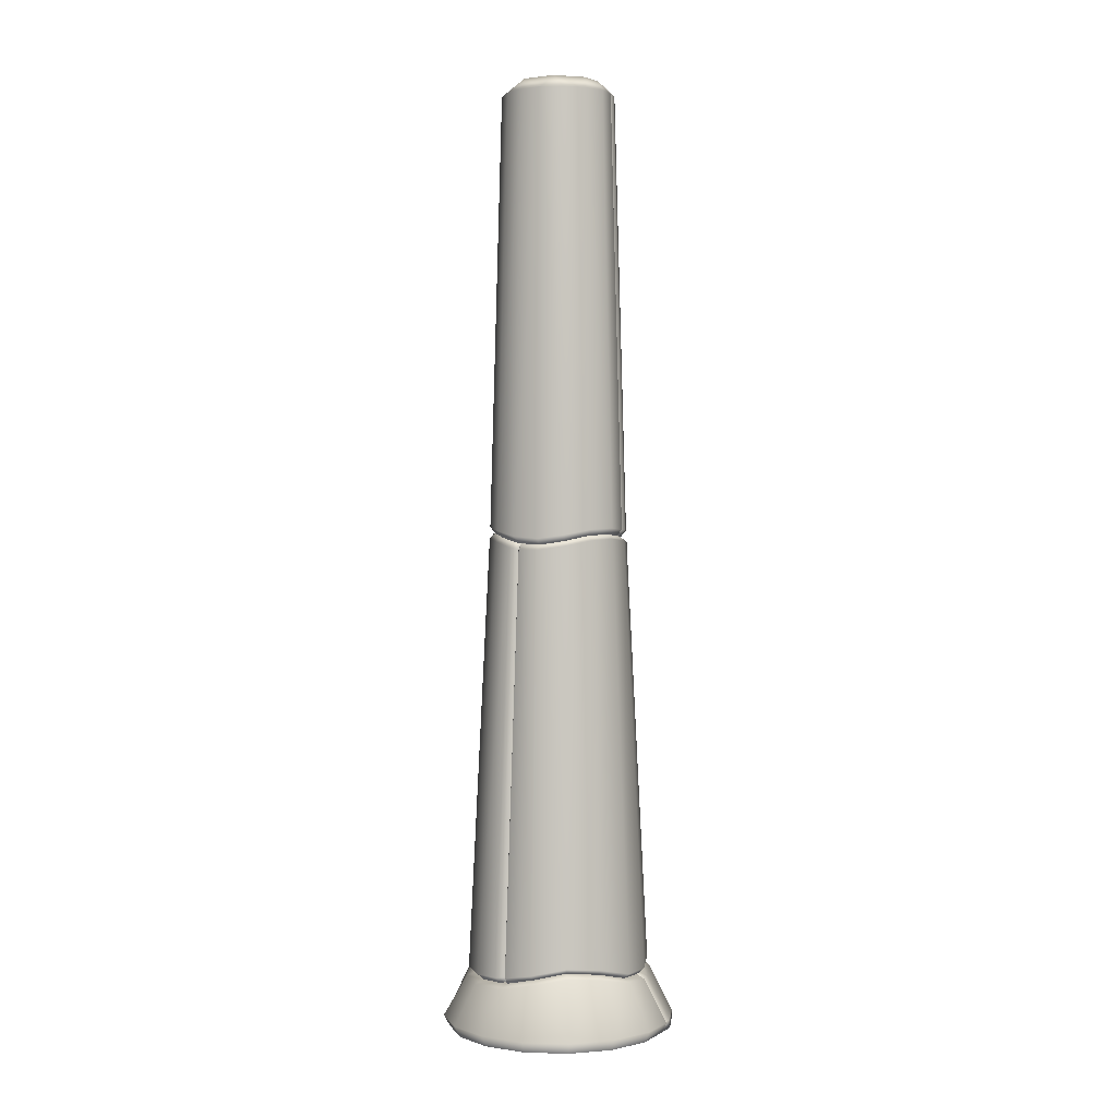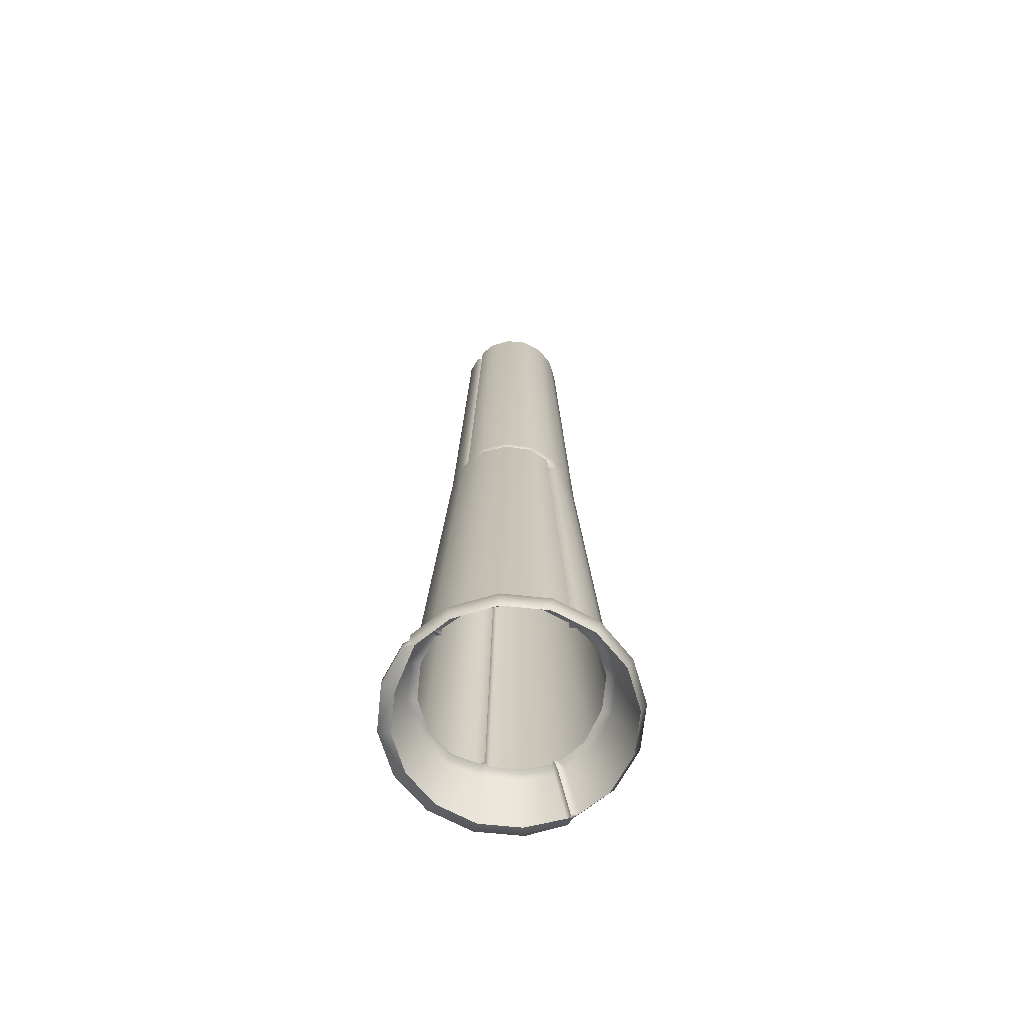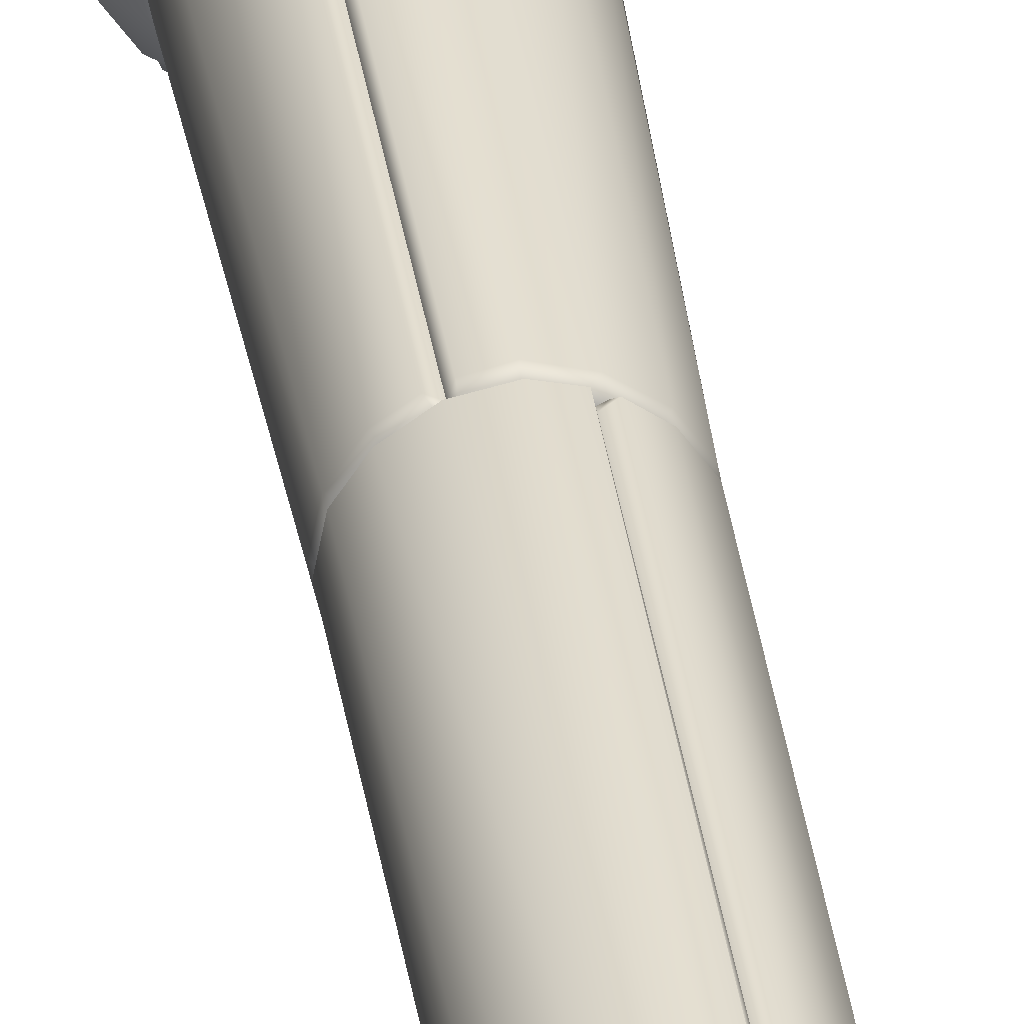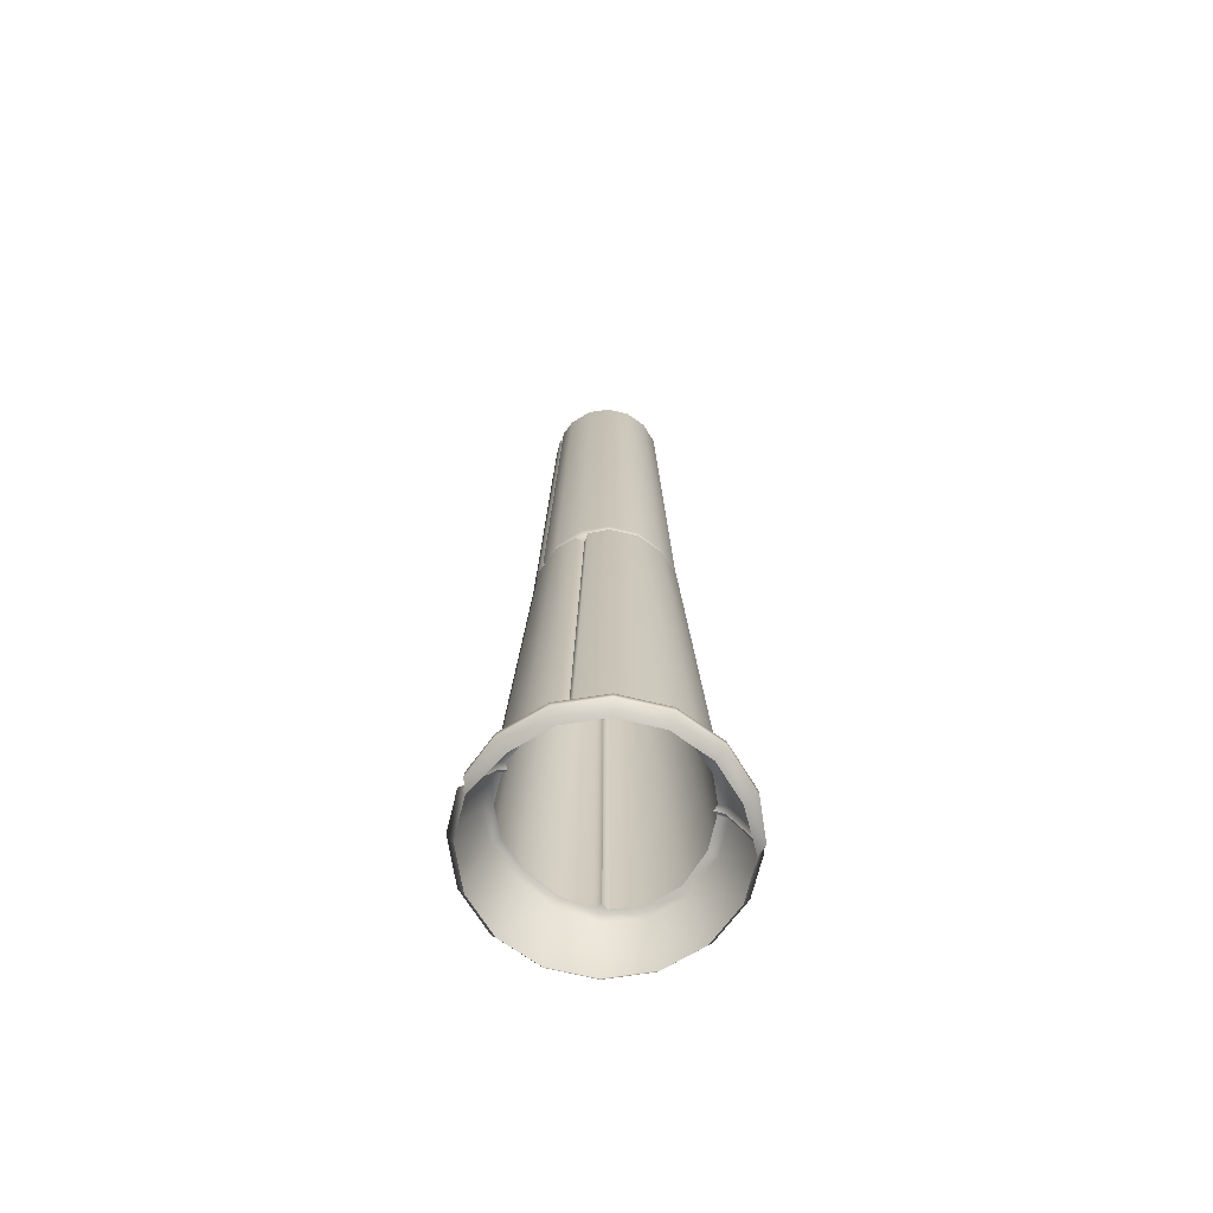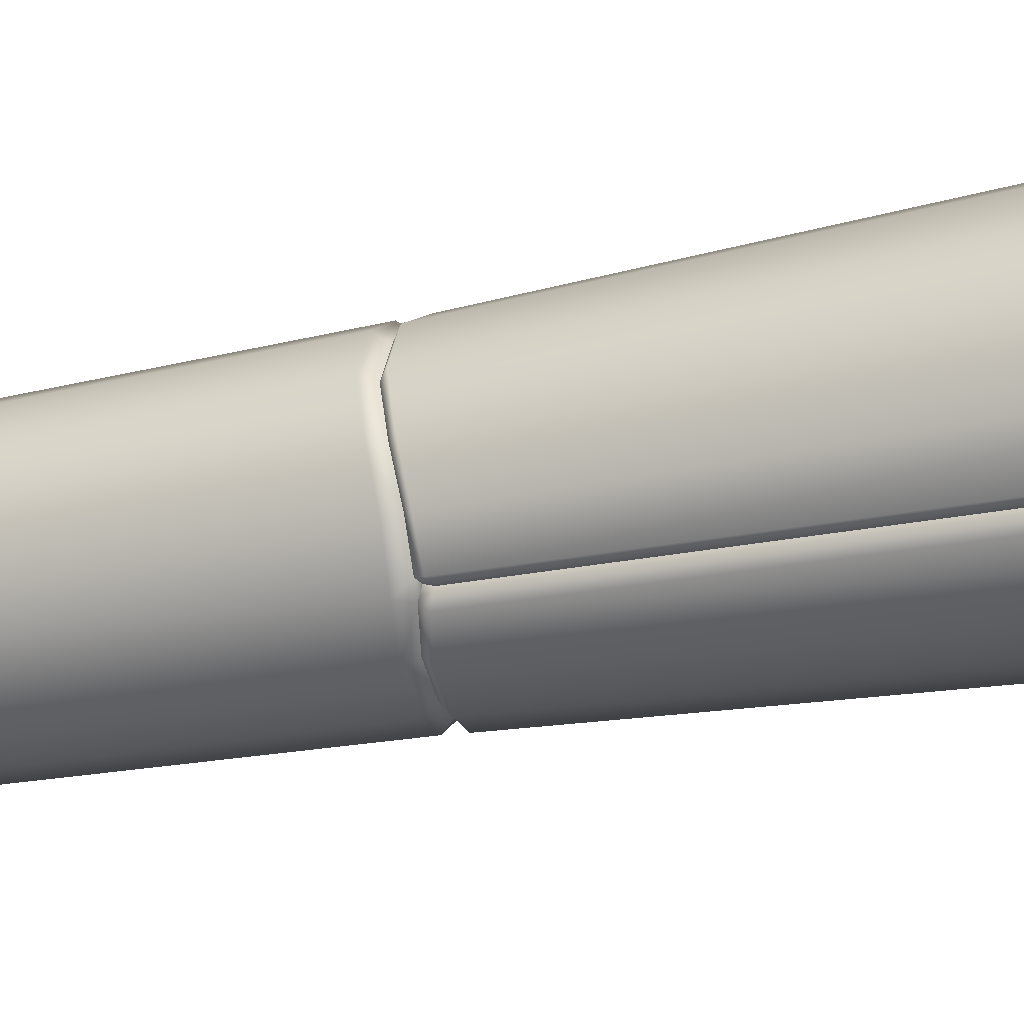
<metadata>
{"format":"obj","ext":"obj","renderer":"f3d","projection":"perspective","resolution":1024,"background":"white","views":[{"elev":1.7,"azim":-95.2,"up":"+Y"},{"elev":-67.7,"azim":-174.6,"up":"+Y"},{"elev":33.5,"azim":172.3,"up":"+Z"},{"elev":-68.5,"azim":42.6,"up":"+Y"},{"elev":-25.1,"azim":-70.0,"up":"+Z"}]}
</metadata>
<code>
g ENV_S05_Tree_Big_A_MO
v -4.515 180.9 -6.756
v 1.584 180.9 -7.967
v 6.162 180.9 -5.586
v -7.969 180.9 -1.584
v -4.515 180.9 -6.756
v 6.162 180.9 -5.586
v 7.967 180.9 1.585
v -6.755 180.9 4.515
v 4.514 180.9 6.755
v -2.963 180.9 7.386
v 8.011 96.26 -8.042
v 7.803 96.1 -8.887
v 8.835 96.09 -7.871
v 9.33 95.34 -9.33
v 12.19 94.78 -5.05
v 11.08 95.57 -4.591
v 12 94.98 -0.0008888
v 5.05 95.06 -12.19
v 4.591 95.87 -11.08
v -0.002207 95.26 -12
v 12.22 14.18 -12.22
v 0.0008888 94.33 -13.2
v -4.599 94.61 -11.08
v 6.614 13.36 -15.96
v -5.051 93.69 -12.19
v -7.662 93.71 -8.856
v 0.0008888 11.92 -17.28
v 13.2 94.13 -0.0008888
v 12.19 94.14 5.051
v 11.08 94.98 4.593
v 8.482 94.98 8.489
v 15.96 13.25 -6.614
v 17.28 12.27 -0.0008888
v -8.263 92.75 -9.919
v -6.612 12.07 -15.96
v -8.161 92.41 -8.209
v -7.402 93.5 -7.562
v -11.07 12.39 -12.86
v -11.04 12.39 -11.06
v -10.53 11.25 -11.75
v -10.56 11.51 -10.55
v -6.126 10.94 -14.79
v 0.0008888 10.9 -16.01
v 6.124 12.26 -14.79
v 10.61 12.97 -11.79
v 11.82 12.96 -10.56
v 10.78 12.73 -10.78
v 14.79 12.18 -6.124
v 16.01 11.23 -0.0008888
v 15.85 11.76 6.566
v 14.78 10.65 6.12
v 11.32 11.43 11.32
v 12.22 12.56 12.22
v 9.33 94.12 9.332
v 7.682 13.56 15.15
v 6.543 12.51 14.44
v 6.004 93.91 11.46
v 5.257 94.7 10.61
v 4.474 93.76 10.64
v 4.161 94.65 9.824
v 6.053 13.6 14.46
v 5.827 12.53 13.87
v -8.012 2.232 19.34
v -8.025 1.461 19.37
v -8.619 0.5721 18.89
v -9.558 2.691 19.67
v -7.767 10.74 15.67
v -6.358 10.37 15.39
v -5.85 11.35 14.13
v -6.755 11.42 14.37
v -14.82 0.5721 14.82
v -11.32 11.82 11.32
v -15.62 2.691 15.62
v -19.36 0.5721 8.018
v -12.5 11.16 12.5
v -20.41 2.691 8.455
v -20.96 0.5721 -0.0008888
v -16.34 12.73 6.767
v -14.79 13.43 6.126
v -22.09 2.691 -0.0008888
v -19.36 0.5721 -8.02
v -17.68 13.35 -0.0008888
v -16.01 14.05 -0.0008888
v -14.79 12.68 -6.124
v -16.34 11.99 -6.766
v -11.67 11.39 -10.65
v -20.41 2.691 -8.454
v -14.82 0.5721 -14.82
v -12.5 10.49 -12.51
v -15.62 2.691 -15.62
v -8.018 0.5721 -19.36
v -10.53 11.25 -11.75
v -10.56 11.51 -10.55
v -6.767 10.19 -16.34
v -6.126 10.94 -14.79
v -8.455 2.691 -20.41
v 0.0008888 0.5721 -20.95
v 0.0008888 2.691 -22.09
v 8.02 0.5721 -19.36
v 0.0008888 10.22 -17.68
v 0.0008888 10.9 -16.01
v 8.454 2.691 -20.41
v 14.8 2.691 -16.17
v 14.19 0.8137 -15.17
v 15.23 1.477 -15.23
v 15.2 2.465 -15.2
v 11.97 11.94 -11.98
v 6.766 11.53 -16.34
v 6.124 12.26 -14.79
v 11.76 12.24 -13
v 10.78 12.73 -10.78
v 10.61 12.97 -11.79
v -5.392 11.47 14.93
v -5.85 11.35 14.13
v -6.755 11.42 14.37
v -6.559 12.51 15.83
v -12.22 12.82 12.22
v -11.32 11.82 11.32
v -14.79 13.43 6.126
v 0.0008888 13.33 17.28
v 0.0008888 12.24 16.01
v -15.97 14.49 6.612
v -16.01 14.05 -0.0008888
v -4.995 93.93 12.06
v 5.381 13.69 16.13
v 5.722 12.53 14.79
v 6.053 13.6 14.46
v 5.827 12.53 13.87
v 4.474 93.76 10.64
v 0.0008888 93.65 13.2
v 3.941 93.82 12.33
v 3.783 94.67 11.18
v 4.161 94.65 9.824
v 0.003986 94.53 12
v -3.766 94.77 11.21
v -9.332 94.31 9.332
v -5.255 94.84 10.6
v -4.187 94.99 10.13
v -8.483 95.2 8.483
v -11.08 94.98 4.589
v -12.19 94.08 5.051
v -12 94.02 -0.0008888
v -13.2 93.11 -0.0008888
v -11.08 93.3 -4.597
v -17.28 15.11 -0.0008888
v -12.19 92.39 -5.05
v -15.97 13.73 -6.614
v -14.79 12.68 -6.124
v -9.889 92.47 -8.314
v -8.799 93.53 -7.738
v -12.8 12.66 -11.16
v -11.67 11.39 -10.65
v -8.161 92.41 -8.209
v -7.402 93.5 -7.562
v -11.04 12.39 -11.06
v -10.56 11.51 -10.55
v -8.799 93.53 -7.738
v -7.402 93.5 -7.562
v -7.662 93.71 -8.856
v -9.254 94.88 -9.253
v -12.09 94.5 -5.009
v -11.08 93.3 -4.597
v -12 94.02 -0.0008888
v -13.09 95.2 -0.0008888
v -11.08 94.98 4.589
v -5.008 95.82 -12.09
v -4.599 94.61 -11.08
v -0.002207 95.26 -12
v -9.963 178.2 -4.127
v -12.09 96.16 5.008
v -8.483 95.2 8.483
v 0.0008888 96.47 -13.09
v 4.591 95.87 -11.08
v -7.628 178.2 -7.627
v -4.128 178.2 -9.965
v -10.78 178.2 -0.0008888
v -4.515 180.9 -6.756
v -7.969 180.9 -1.584
v 1.584 180.9 -7.967
v -9.963 178.2 4.128
v -6.755 180.9 4.515
v 0.0008888 178.2 -10.79
v 5.006 96.94 -12.09
v 4.127 178.2 -9.965
v 6.162 180.9 -5.586
v 8.33 97.15 -9.73
v 7.803 96.1 -8.887
v 6.716 178.2 -8.104
v 6.936 177.9 -6.936
v 8.472 97.45 -8.463
v 8.011 96.26 -8.042
v -7.628 178.2 7.625
v -2.963 180.9 7.386
v -9.254 96.36 9.254
v -4.909 178.2 9.446
v -3.725 178.1 8.994
v -4.382 96.22 10.62
v -5.847 96.01 11.53
v -5.255 94.84 10.6
v -4.187 94.99 10.13
v 5.257 94.7 10.61
v 4.161 94.65 9.824
v 3.783 94.67 11.18
v 5.006 95.86 12.09
v 9.253 96.12 9.254
v 8.482 94.98 8.489
v 11.08 94.98 4.593
v 0.0008888 95.69 13.09
v 0.003986 94.53 12
v -4.013 95.91 12.29
v -3.766 94.77 11.21
v 0.0008888 178.2 10.78
v -4.382 96.22 10.62
v -4.187 94.99 10.13
v -3.183 178.2 10.16
v -3.725 178.1 8.994
v -2.963 180.9 7.386
v 4.514 180.9 6.755
v 4.127 178.2 9.963
v 7.627 178.2 7.625
v 12.09 96.1 5.008
v 12 94.98 -0.0008888
v 9.965 178.2 4.128
v 7.967 180.9 1.585
v 13.09 96.12 -0.0008888
v 11.08 95.57 -4.591
v 10.79 178.2 -0.0008888
v 12.09 96.63 -5.009
v 9.965 178.2 -4.127
v 6.162 180.9 -5.586
v 9.727 97.1 -8.33
v 8.835 96.09 -7.871
v 8.104 178.2 -6.719
v 6.936 177.9 -6.936
v 8.472 97.45 -8.463
v 8.011 96.26 -8.042
v 5.722 12.53 14.79
v 5.827 12.53 13.87
v 6.543 12.51 14.44
v 6.766 11.75 16.34
v 0.0008888 11.52 17.68
v 0.0008888 12.24 16.01
v -5.68 10.78 16.55
v -5.392 11.47 14.93
v -5.85 11.35 14.13
v -6.358 10.37 15.39
v -8.012 2.232 19.34
v 12.51 10.69 12.5
v 11.32 11.43 11.32
v 14.78 10.65 6.12
v 8.454 2.691 20.41
v 0.0008888 2.691 22.09
v -7.266 2.691 20.65
v -7.281 1.148 20.69
v -8.025 1.461 19.37
v -8.619 0.5721 18.89
v 0.0008888 -0.0008888 19.78
v 0.0008888 1.148 22.14
v 7.568 -0.0008888 18.27
v 8.469 1.148 20.45
v 13.98 -0.0008888 13.98
v 15.62 2.691 15.62
v 15.65 1.148 15.65
v 18.27 -0.0008888 7.569
v 16.33 9.985 6.764
v 20.41 2.691 8.455
v 20.45 1.148 8.471
v 19.77 -0.0008888 -0.0008888
v 17.68 10.55 -0.0008888
v 16.01 11.23 -0.0008888
v 22.09 2.691 -0.0008888
v 22.14 1.148 -0.0008888
v 18.27 -0.0008888 -7.568
v 16.34 11.48 -6.766
v 14.79 12.18 -6.124
v 20.41 2.691 -8.454
v 16.22 2.691 -14.73
v 13.03 12.23 -11.71
v 11.82 12.96 -10.56
v 10.78 12.73 -10.78
v 11.97 11.94 -11.98
v 15.2 2.465 -15.2
v 15.23 1.477 -15.23
v 20.45 1.148 -8.472
v 16.25 1.148 -14.76
v 14.19 0.8137 -15.17
g ENV_S05_Tree_Big_A_MO_0
f 3 2 1
f 6 5 4
f 6 4 7
f 8 7 4
f 8 9 7
f 8 10 9
f 13 12 11
f 12 13 14
f 13 15 14
f 13 16 15
f 15 16 17
f 18 12 14
f 18 19 12
f 20 19 18
f 21 14 15
f 21 18 14
f 20 18 22
f 23 20 22
f 21 24 18
f 24 22 18
f 23 22 25
f 25 26 23
f 24 27 22
f 27 25 22
f 15 17 28
f 17 29 28
f 17 30 29
f 29 30 31
f 32 15 28
f 21 15 32
f 29 33 28
f 32 28 33
f 25 34 26
f 27 35 25
f 34 25 35
f 36 26 34
f 36 37 26
f 36 34 38
f 34 35 38
f 36 38 39
f 39 38 40
f 39 40 41
f 42 40 38
f 42 38 35
f 42 35 27
f 42 27 43
f 44 43 27
f 44 27 24
f 45 44 24
f 45 24 21
f 21 46 45
f 46 47 45
f 46 21 32
f 46 32 48
f 33 48 32
f 33 49 48
f 50 49 33
f 50 51 49
f 29 50 33
f 52 51 50
f 53 50 29
f 52 50 53
f 53 29 54
f 29 31 54
f 52 53 55
f 54 55 53
f 52 55 56
f 57 54 31
f 54 57 55
f 57 31 58
f 59 57 58
f 55 57 59
f 59 58 60
f 55 59 61
f 56 55 61
f 56 61 62
f 65 64 63
f 65 63 66
f 63 67 66
f 63 68 67
f 68 69 67
f 69 70 67
f 71 65 66
f 67 70 72
f 71 66 73
f 67 73 66
f 74 71 73
f 67 72 75
f 67 75 73
f 74 73 76
f 75 76 73
f 77 74 76
f 78 75 72
f 75 78 76
f 78 72 79
f 77 76 80
f 78 80 76
f 81 77 80
f 82 78 79
f 78 82 80
f 82 79 83
f 82 83 84
f 82 84 85
f 85 80 82
f 85 84 86
f 81 80 87
f 85 87 80
f 88 81 87
f 85 86 89
f 89 87 85
f 88 87 90
f 89 90 87
f 91 88 90
f 89 86 92
f 86 93 92
f 94 89 92
f 94 90 89
f 94 92 95
f 91 90 96
f 94 96 90
f 97 91 96
f 97 96 98
f 94 98 96
f 99 97 98
f 100 94 95
f 94 100 98
f 100 95 101
f 99 98 102
f 100 102 98
f 99 102 103
f 99 103 104
f 105 104 103
f 105 103 106
f 107 106 103
f 108 100 101
f 100 108 102
f 108 103 102
f 108 101 109
f 107 103 110
f 108 110 103
f 110 108 109
f 110 111 107
f 110 109 112
f 110 112 111
f 115 114 113
f 115 113 116
f 115 116 117
f 115 117 118
f 119 118 117
f 113 120 116
f 113 121 120
f 119 117 122
f 123 119 122
f 117 116 124
f 124 116 120
f 121 125 120
f 121 126 125
f 127 125 126
f 127 126 128
f 129 125 127
f 130 120 125
f 124 120 130
f 129 131 125
f 130 125 131
f 129 132 131
f 129 133 132
f 131 132 134
f 131 134 130
f 130 134 135
f 130 135 124
f 117 124 136
f 122 117 136
f 137 124 135
f 136 124 137
f 137 135 138
f 136 137 139
f 136 139 140
f 136 140 141
f 122 136 141
f 141 140 142
f 141 142 143
f 143 122 141
f 143 142 144
f 143 145 122
f 123 122 145
f 143 144 146
f 146 145 143
f 123 145 147
f 146 147 145
f 123 147 148
f 149 146 144
f 149 147 146
f 149 144 150
f 148 147 151
f 149 151 147
f 148 151 152
f 150 153 149
f 151 149 153
f 150 154 153
f 151 153 155
f 155 152 151
f 155 156 152
f 159 158 157
f 160 159 157
f 157 161 160
f 157 162 161
f 161 162 163
f 161 163 164
f 164 163 165
f 166 159 160
f 166 167 159
f 168 167 166
f 160 161 169
f 169 161 164
f 164 165 170
f 170 165 171
f 168 166 172
f 173 168 172
f 166 160 174
f 160 169 174
f 166 174 175
f 172 166 175
f 169 164 176
f 176 164 170
f 169 177 174
f 174 177 175
f 169 178 177
f 176 178 169
f 175 177 179
f 180 178 176
f 176 170 180
f 180 181 178
f 172 175 182
f 175 179 182
f 173 172 183
f 183 172 182
f 182 179 184
f 183 182 184
f 184 179 185
f 186 173 183
f 186 183 184
f 186 187 173
f 184 185 188
f 186 184 188
f 189 188 185
f 190 188 189
f 190 186 188
f 190 187 186
f 190 191 187
f 192 181 180
f 193 181 192
f 180 194 192
f 180 170 194
f 170 171 194
f 193 192 195
f 194 195 192
f 195 196 193
f 197 196 195
f 198 194 171
f 194 198 195
f 197 195 198
f 198 171 199
f 199 197 198
f 199 200 197
f 203 202 201
f 204 203 201
f 201 205 204
f 201 206 205
f 205 206 207
f 208 203 204
f 208 209 203
f 210 209 208
f 210 211 209
f 212 208 204
f 210 208 212
f 213 211 210
f 213 214 211
f 215 213 210
f 210 212 215
f 215 216 213
f 217 216 215
f 212 217 215
f 218 217 212
f 212 204 219
f 219 204 205
f 218 212 219
f 219 205 220
f 220 218 219
f 220 205 221
f 205 207 221
f 221 207 222
f 223 218 220
f 220 221 223
f 223 224 218
f 221 222 225
f 223 221 225
f 225 222 226
f 227 224 223
f 223 225 227
f 225 226 228
f 227 225 228
f 229 224 227
f 227 228 229
f 229 230 224
f 231 228 226
f 229 228 231
f 231 226 232
f 229 233 230
f 229 231 233
f 230 233 234
f 235 234 233
f 235 233 231
f 235 231 232
f 235 232 236
f 239 238 237
f 240 239 237
f 241 240 237
f 241 237 242
f 243 241 242
f 243 242 244
f 243 244 245
f 243 245 246
f 243 246 247
f 248 239 240
f 248 249 239
f 248 250 249
f 241 251 240
f 248 240 251
f 252 241 243
f 241 252 251
f 243 247 253
f 252 243 253
f 247 254 253
f 254 252 253
f 247 255 254
f 255 256 254
f 257 254 256
f 254 258 252
f 257 258 254
f 258 251 252
f 259 258 257
f 259 260 258
f 258 260 251
f 261 260 259
f 248 251 262
f 260 262 251
f 261 263 260
f 260 263 262
f 264 263 261
f 265 248 262
f 248 265 250
f 263 266 262
f 265 262 266
f 264 267 263
f 263 267 266
f 268 267 264
f 250 265 269
f 250 269 270
f 271 265 266
f 267 271 266
f 271 269 265
f 268 272 267
f 267 272 271
f 273 272 268
f 270 269 274
f 270 274 275
f 269 271 276
f 276 271 272
f 269 276 274
f 274 276 277
f 278 275 274
f 274 277 278
f 278 279 275
f 280 279 278
f 281 280 278
f 281 278 277
f 281 277 282
f 277 283 282
f 276 272 284
f 273 284 272
f 284 277 276
f 277 285 283
f 284 285 277
f 285 284 273
f 285 286 283
f 285 273 286

</code>
